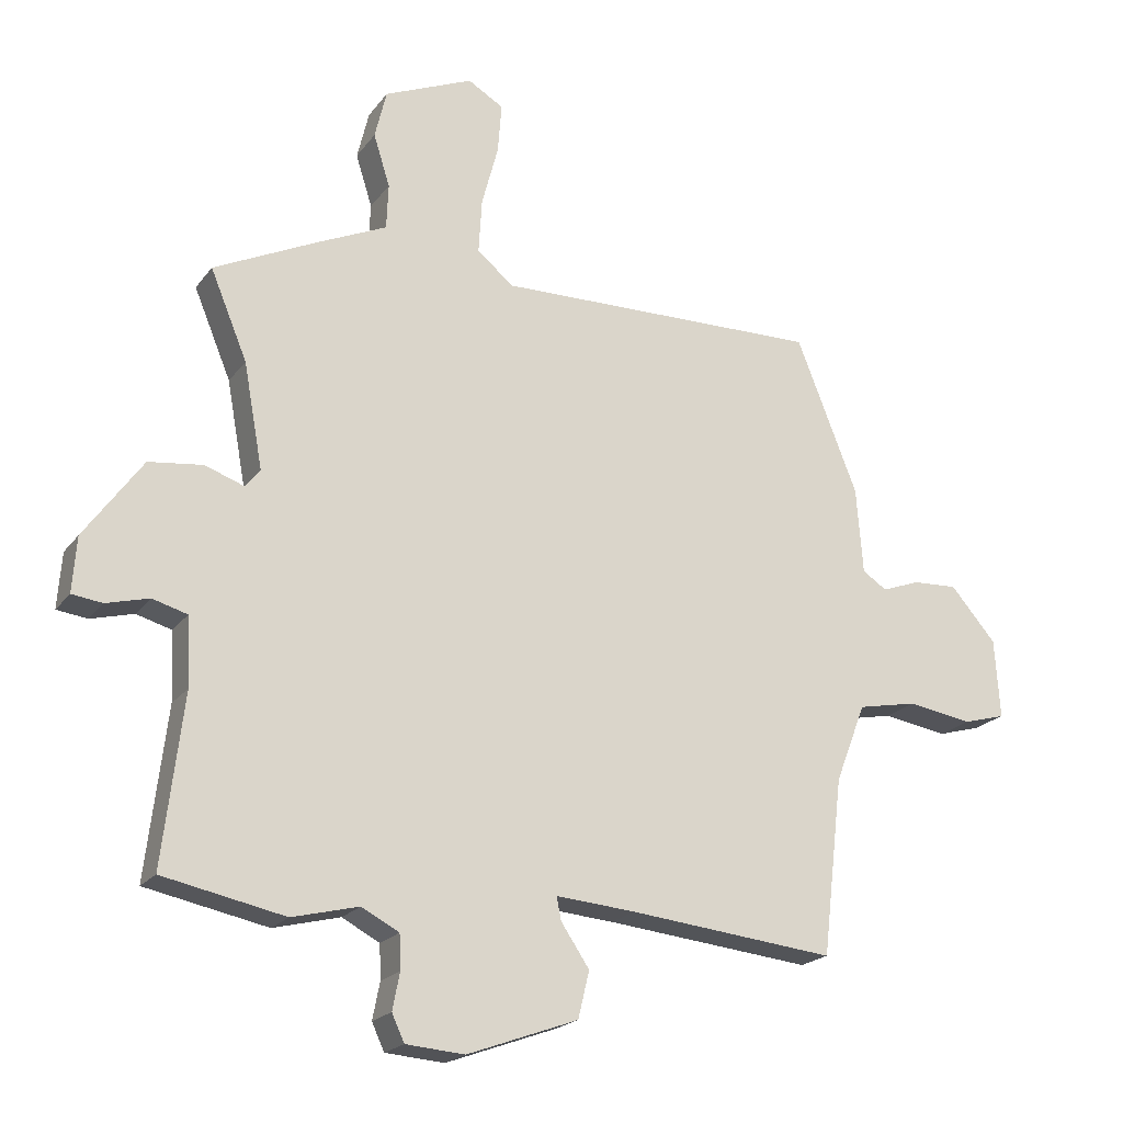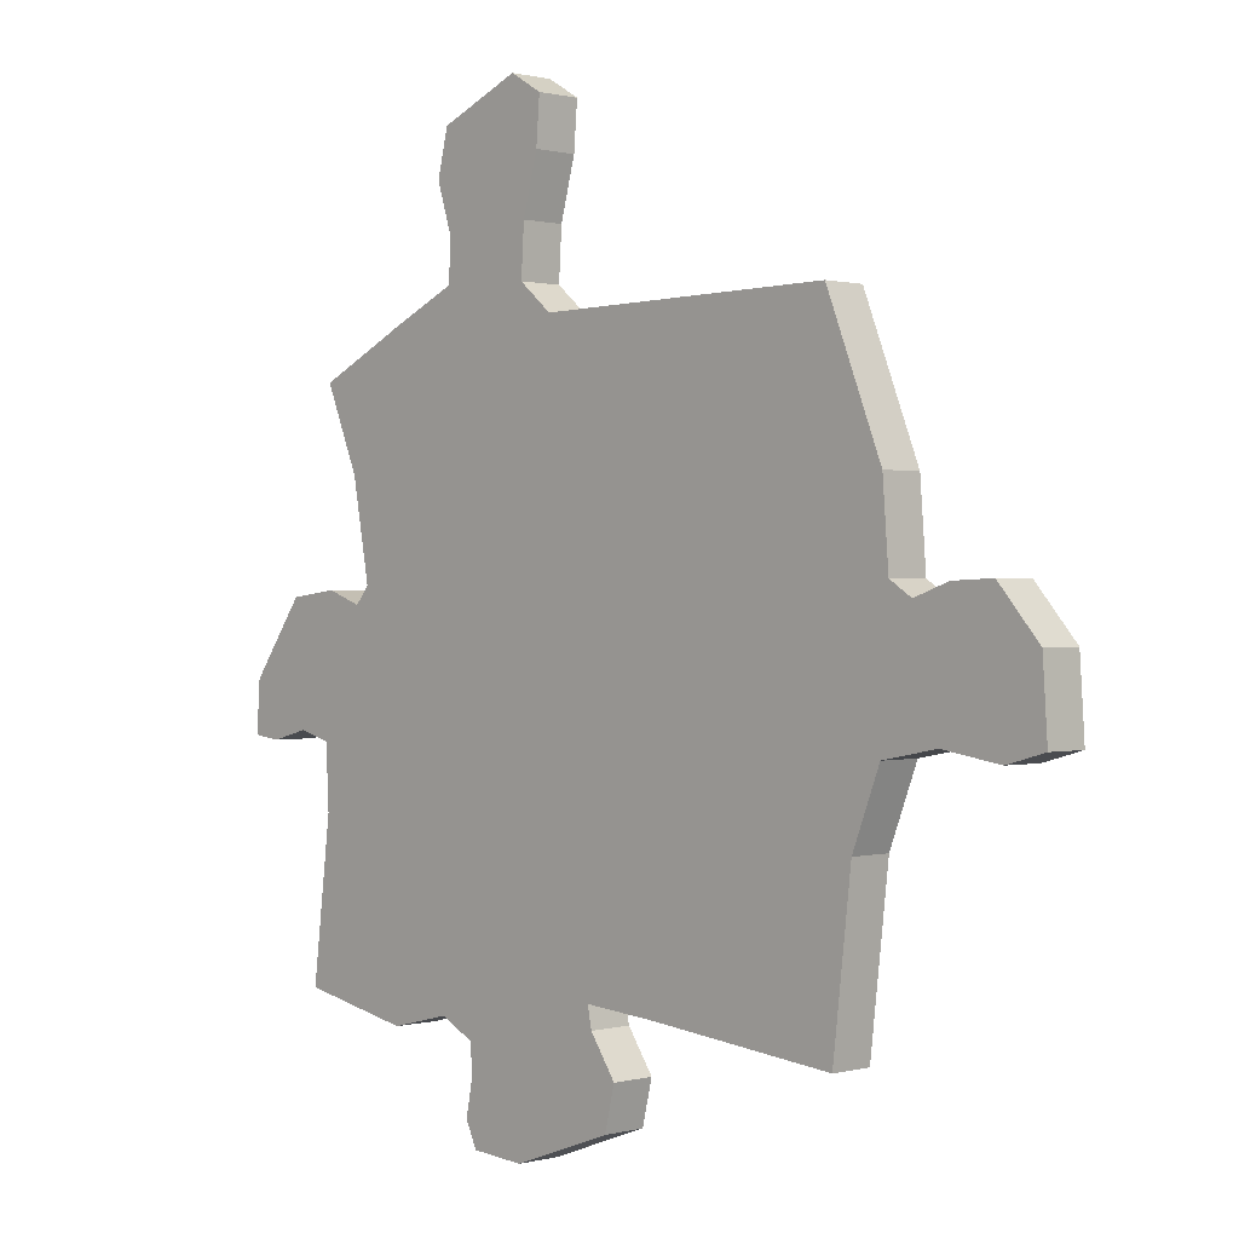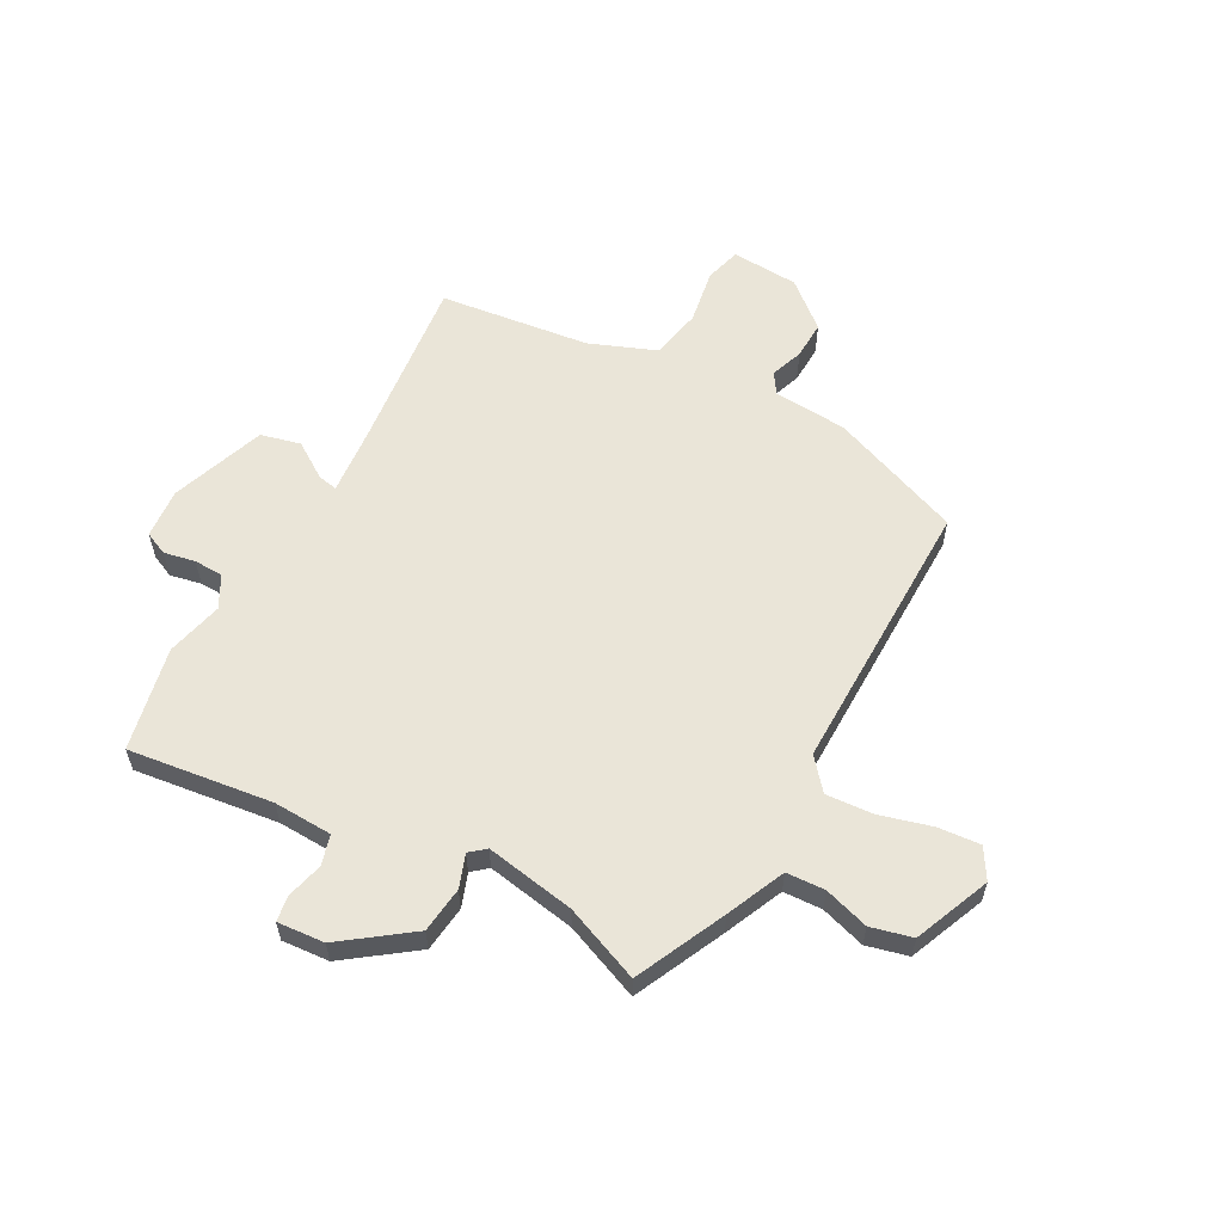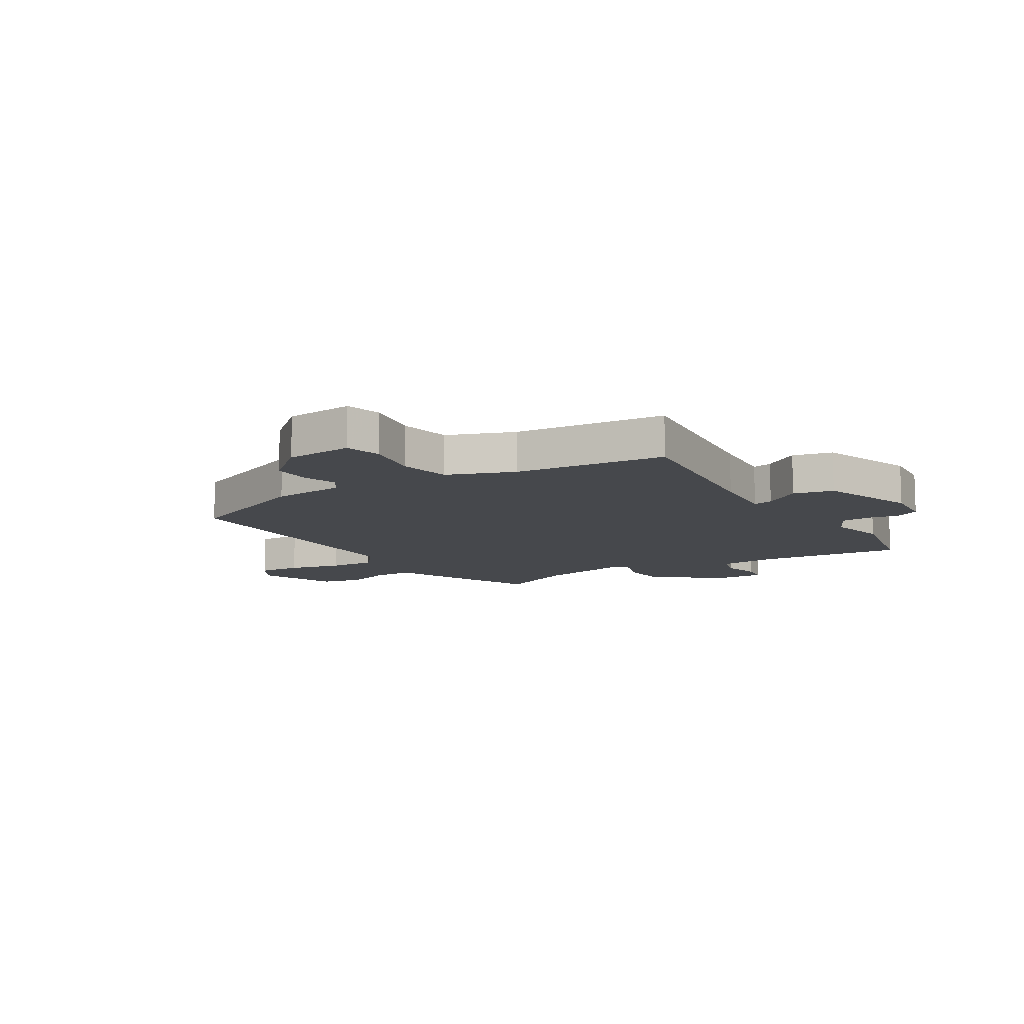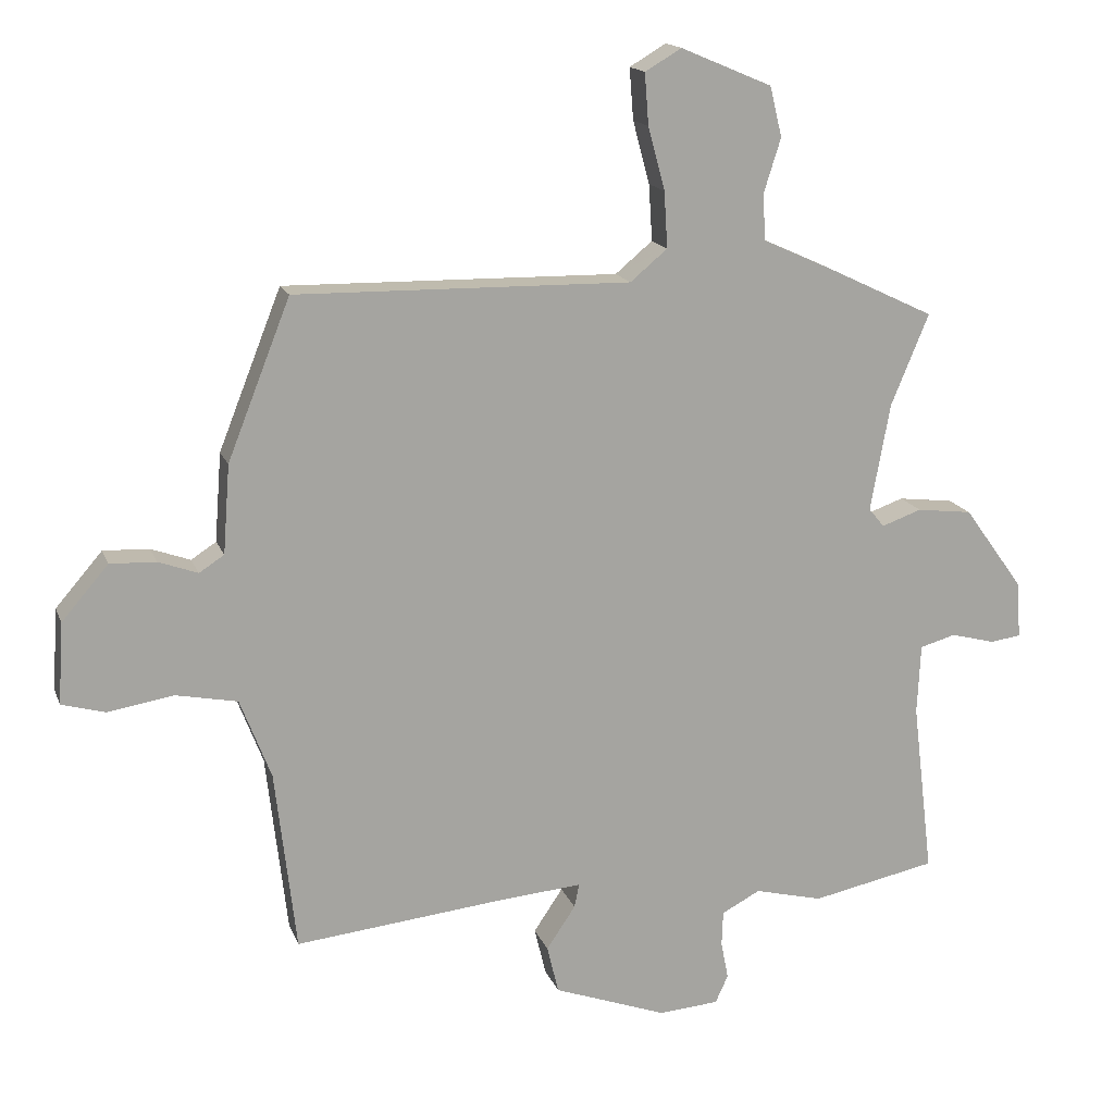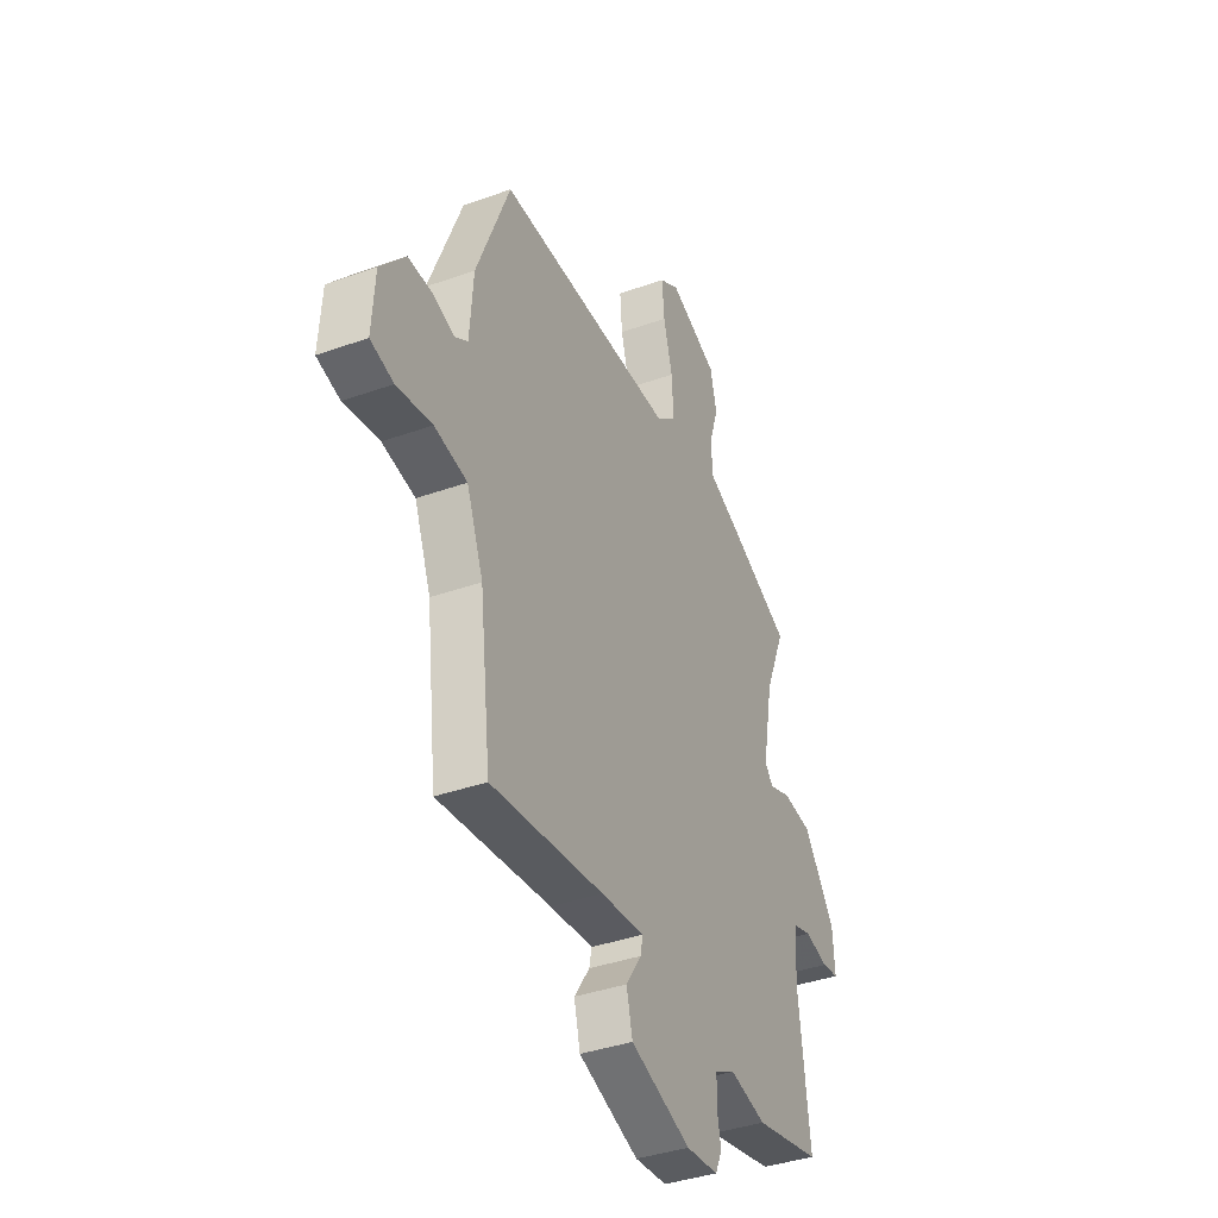
<metadata>
{"format":"obj","ext":"obj","renderer":"f3d","projection":"perspective","resolution":1024,"background":"white","views":[{"elev":-20.4,"azim":-25.9,"up":"+Z"},{"elev":0.6,"azim":45.7,"up":"+Z"},{"elev":58.8,"azim":-61.8,"up":"+Y"},{"elev":-11.3,"azim":122.0,"up":"+Y"},{"elev":16.0,"azim":163.6,"up":"+Z"},{"elev":-38.1,"azim":114.4,"up":"+Z"}]}
</metadata>
<code>
v 0.464 0.07 -0.501
v 0.151 0.07 -0.468
v 0.03 0.07 -0.458
v 0.037 0.07 -0.493
v 0.08 0.07 -0.557
v 0.063 0.07 -0.628
v -0.105 0.07 -0.689
v -0.194 0.07 -0.682
v -0.213 0.07 -0.641
v -0.202 0.07 -0.585
v -0.204 0.07 -0.533
v -0.261 0.07 -0.503
v -0.362 0.07 -0.528
v -0.547 0.07 -0.49
v -0.516 0.07 -0.233
v -0.521 0.07 -0.129
v -0.574 0.07 -0.114
v -0.639 0.07 -0.131
v -0.685 0.07 -0.125
v -0.679 0.07 -0.041
v -0.591 0.07 0.081
v -0.509 0.07 0.091
v -0.45 0.07 0.07
v -0.427 0.07 0.098
v -0.456 0.07 0.257
v -0.512 0.07 0.392
v -0.353 0.07 0.468
v -0.249 0.07 0.515
v -0.246 0.07 0.584
v -0.271 0.07 0.663
v -0.253 0.07 0.737
v -0.118 0.07 0.794
v -0.064 0.07 0.762
v -0.07 0.07 0.686
v -0.095 0.07 0.593
v -0.1 0.07 0.51
v -0.045 0.07 0.464
v 0.451 0.07 0.472
v 0.544 0.07 0.237
v 0.554 0.07 0.106
v 0.591 0.07 0.082
v 0.649 0.07 0.103
v 0.717 0.07 0.106
v 0.786 0.07 0.026
v 0.794 0.07 -0.094
v 0.73 0.07 -0.112
v 0.632 0.07 -0.096
v 0.541 0.07 -0.114
v 0.495 0.07 -0.233
v 0.464 0 -0.501
v 0.151 0 -0.468
v 0.03 0 -0.458
v 0.037 0 -0.493
v 0.08 0 -0.557
v 0.063 0 -0.628
v -0.105 0 -0.689
v -0.194 0 -0.682
v -0.213 0 -0.641
v -0.202 0 -0.585
v -0.204 0 -0.533
v -0.261 0 -0.503
v -0.362 0 -0.528
v -0.547 0 -0.49
v -0.516 0 -0.233
v -0.521 0 -0.129
v -0.574 0 -0.114
v -0.639 0 -0.131
v -0.685 0 -0.125
v -0.679 0 -0.041
v -0.591 0 0.081
v -0.509 0 0.091
v -0.45 0 0.07
v -0.427 0 0.098
v -0.456 0 0.257
v -0.512 0 0.392
v -0.353 0 0.468
v -0.249 0 0.515
v -0.246 0 0.584
v -0.271 0 0.663
v -0.253 0 0.737
v -0.118 0 0.794
v -0.064 0 0.762
v -0.07 0 0.686
v -0.095 0 0.593
v -0.1 0 0.51
v -0.045 0 0.464
v 0.451 0 0.472
v 0.544 0 0.237
v 0.554 0 0.106
v 0.591 0 0.082
v 0.649 0 0.103
v 0.717 0 0.106
v 0.786 0 0.026
v 0.794 0 -0.094
v 0.73 0 -0.112
v 0.632 0 -0.096
v 0.541 0 -0.114
v 0.495 0 -0.233
f 45 46 47
f 44 45 47
f 43 44 47
f 42 43 47
f 41 42 47
f 40 41 47 48
f 40 48 49
f 39 40 49
f 38 39 49
f 37 38 49
f 33 34 35
f 32 33 35
f 31 32 35
f 30 31 35
f 29 30 35
f 28 29 35 36
f 49 1 2
f 37 49 2
f 36 37 2
f 28 36 2
f 27 28 2
f 26 27 2
f 25 26 2
f 21 22 23
f 20 21 23
f 19 20 23
f 18 19 23
f 17 18 23
f 16 17 23 24
f 12 13 14 15
f 15 16 24
f 12 15 24
f 11 12 24
f 8 9 10
f 7 8 10
f 6 7 10
f 5 6 10
f 4 5 10
f 3 4 10 11
f 24 25 2 3
f 3 11 24
f 96 95 94
f 96 94 93
f 96 93 92
f 96 92 91
f 96 91 90
f 97 96 90 89
f 98 97 89
f 98 89 88
f 98 88 87
f 98 87 86
f 84 83 82
f 84 82 81
f 84 81 80
f 84 80 79
f 84 79 78
f 85 84 78 77
f 51 50 98
f 51 98 86
f 51 86 85
f 51 85 77
f 51 77 76
f 51 76 75
f 51 75 74
f 72 71 70
f 72 70 69
f 72 69 68
f 72 68 67
f 72 67 66
f 73 72 66 65
f 64 63 62 61
f 73 65 64
f 73 64 61
f 73 61 60
f 59 58 57
f 59 57 56
f 59 56 55
f 59 55 54
f 59 54 53
f 60 59 53 52
f 52 51 74 73
f 73 60 52
f 1 50 51 2
f 2 51 52 3
f 3 52 53 4
f 4 53 54 5
f 5 54 55 6
f 6 55 56 7
f 7 56 57 8
f 8 57 58 9
f 9 58 59 10
f 10 59 60 11
f 11 60 61 12
f 12 61 62 13
f 13 62 63 14
f 14 63 64 15
f 15 64 65 16
f 16 65 66 17
f 17 66 67 18
f 18 67 68 19
f 19 68 69 20
f 20 69 70 21
f 21 70 71 22
f 22 71 72 23
f 23 72 73 24
f 24 73 74 25
f 25 74 75 26
f 26 75 76 27
f 27 76 77 28
f 28 77 78 29
f 29 78 79 30
f 30 79 80 31
f 31 80 81 32
f 32 81 82 33
f 33 82 83 34
f 34 83 84 35
f 35 84 85 36
f 36 85 86 37
f 37 86 87 38
f 38 87 88 39
f 39 88 89 40
f 40 89 90 41
f 41 90 91 42
f 42 91 92 43
f 43 92 93 44
f 44 93 94 45
f 45 94 95 46
f 46 95 96 47
f 47 96 97 48
f 48 97 98 49
f 49 98 50 1

</code>
